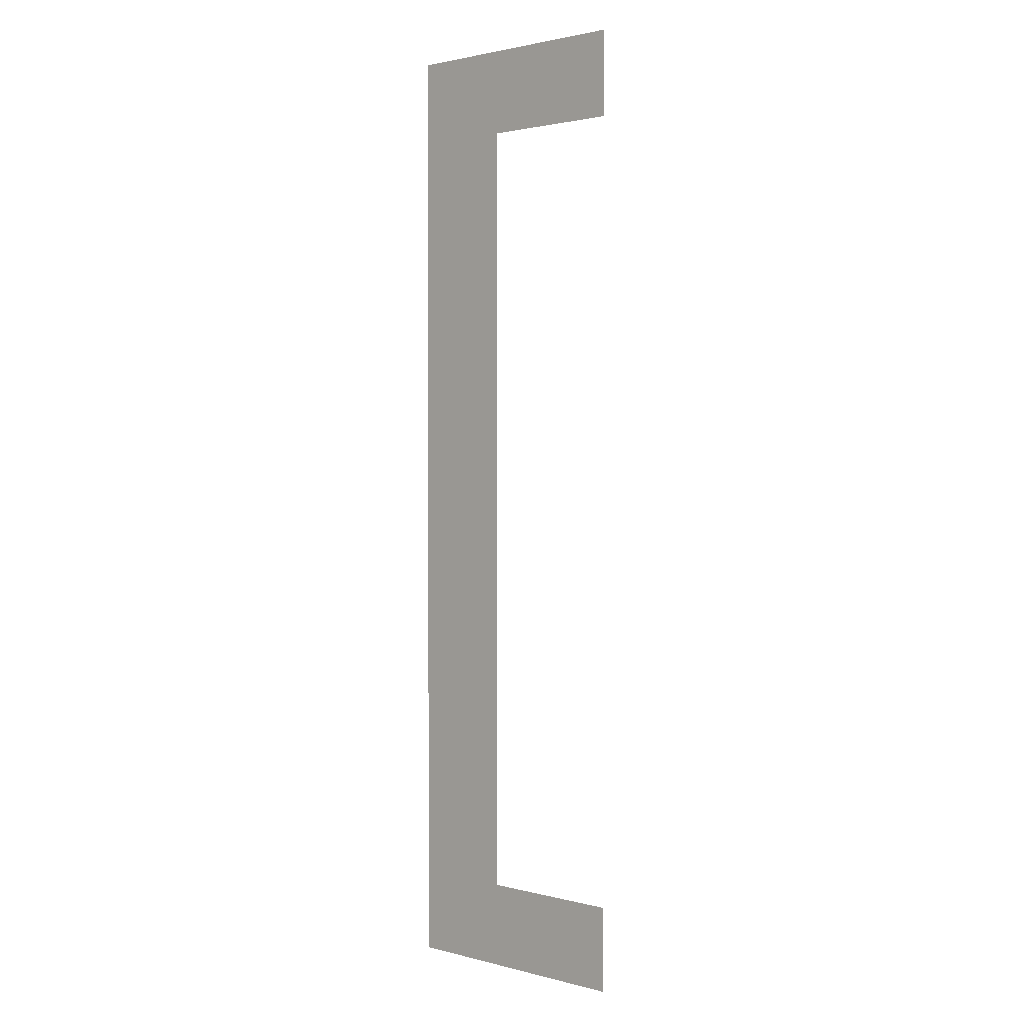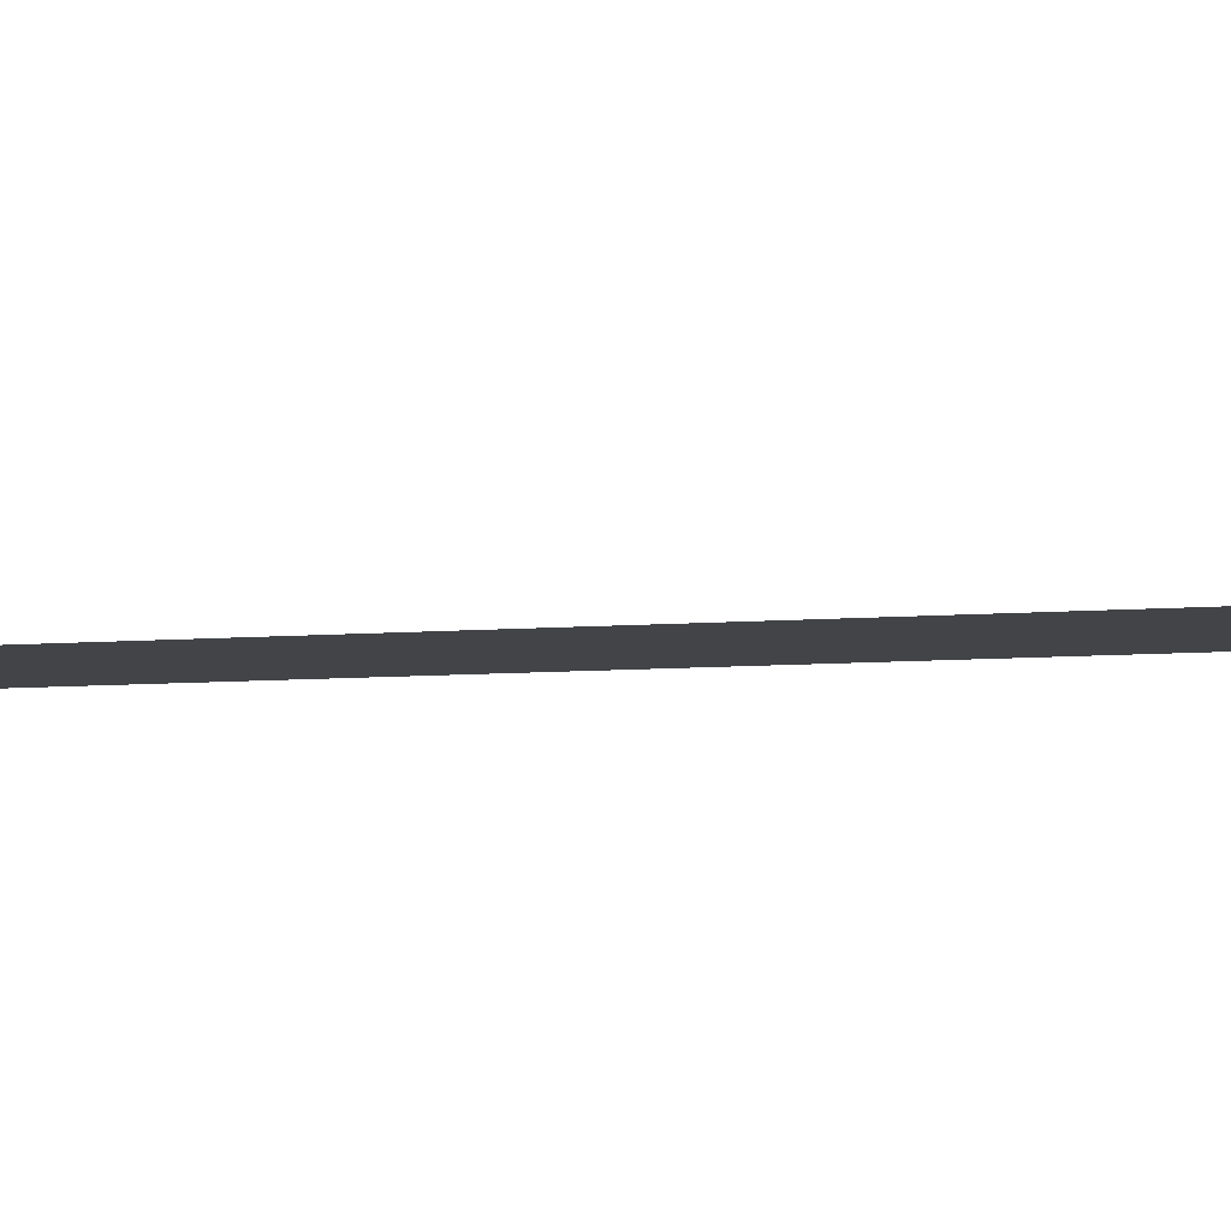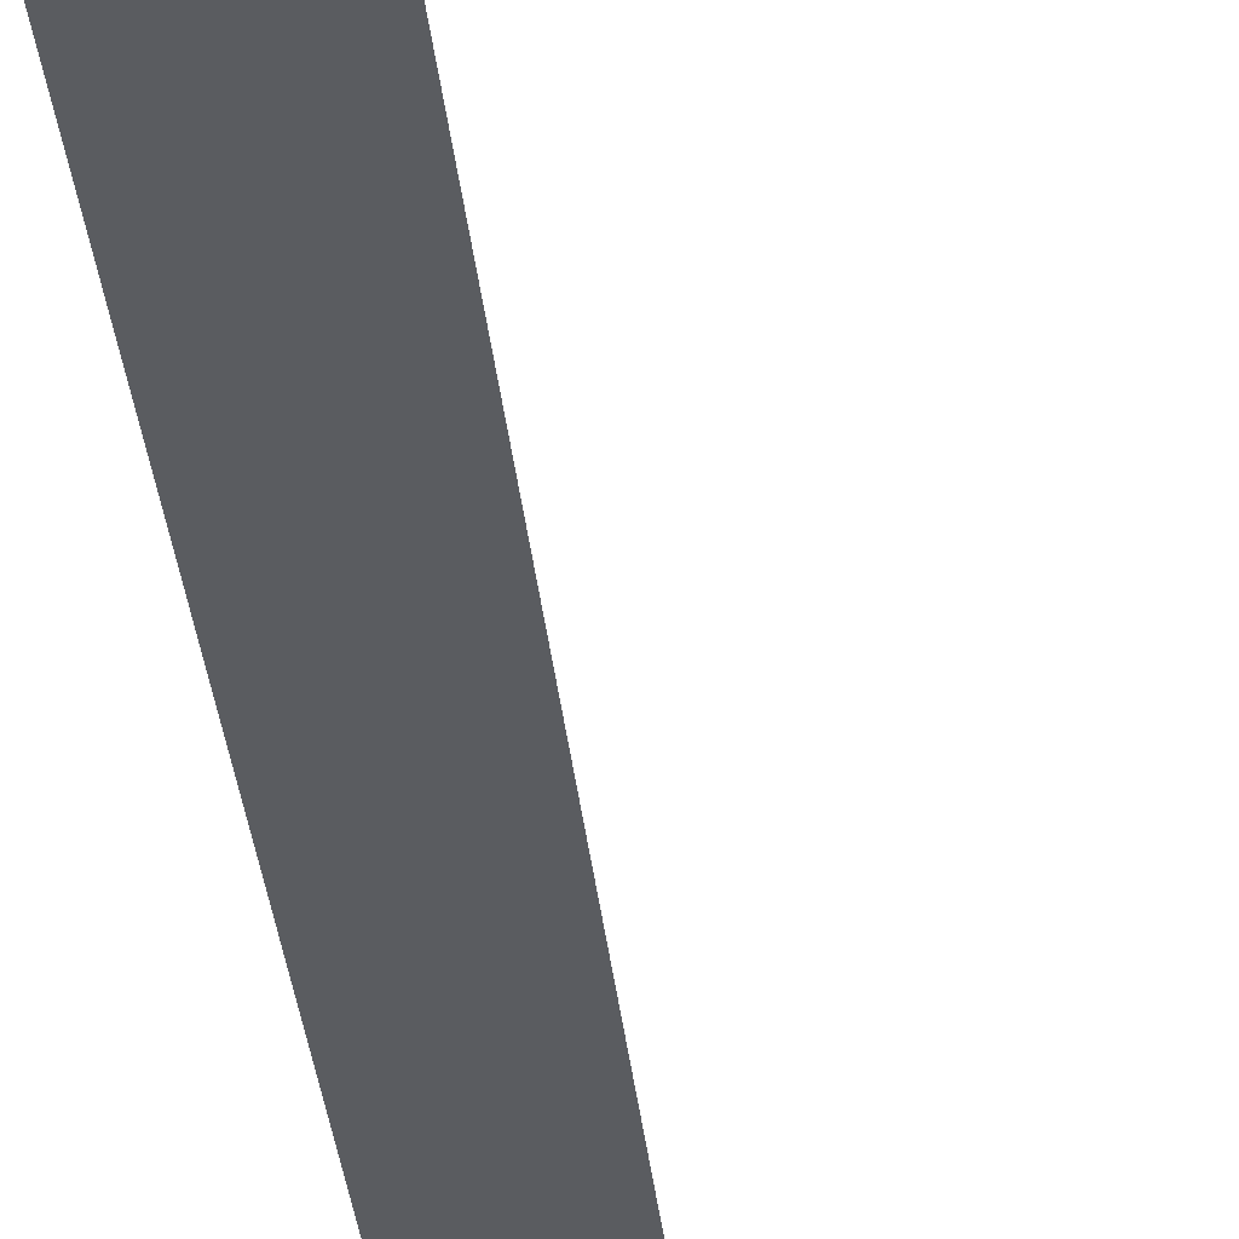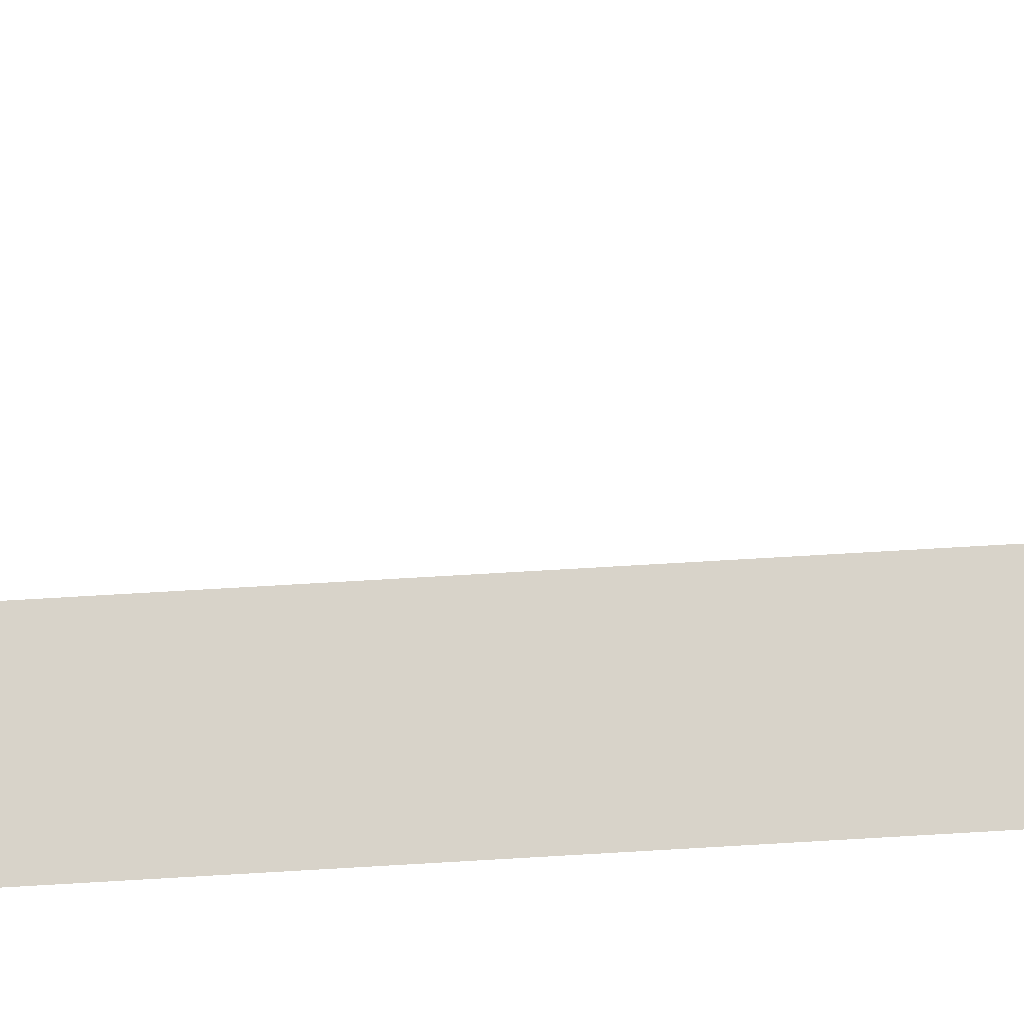
<metadata>
{"format":"obj","ext":"obj","renderer":"f3d","projection":"perspective","resolution":1024,"background":"white","views":[{"elev":1.8,"azim":42.6,"up":"+Z"},{"elev":-7.7,"azim":103.4,"up":"+Y"},{"elev":-34.3,"azim":5.7,"up":"+Y"},{"elev":75.9,"azim":-93.3,"up":"+Y"}]}
</metadata>
<code>
o [_Mesh.010
v 0.319 0 -0.682
v 0.086 0 -0.682
v 0.086 0 0.221
v 0.319 0 0.221
v 0.319 0 0.141
v 0.182 0 0.141
v 0.182 0 -0.602
v 0.319 0 -0.602
f 3 7 2
f 7 1 2
f 7 8 1
f 3 6 7
f 3 5 6
f 3 4 5

</code>
